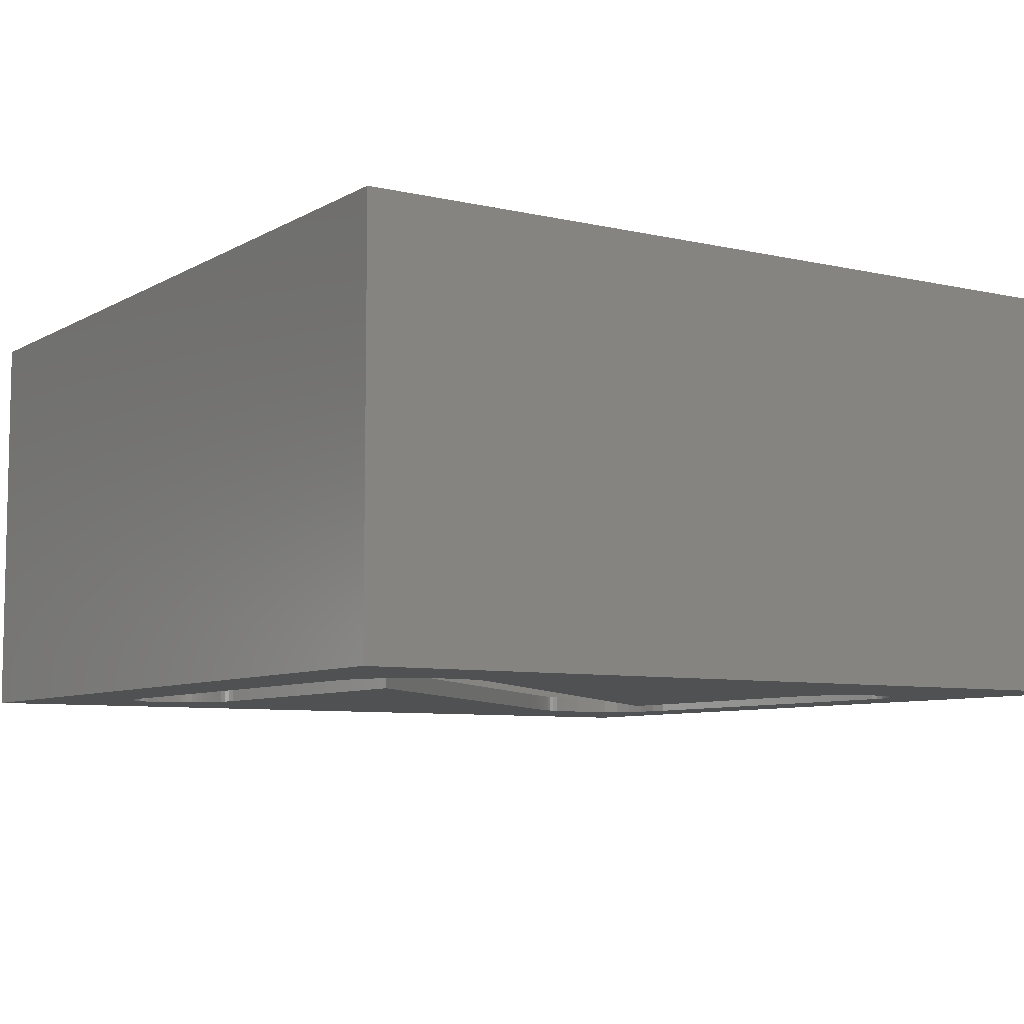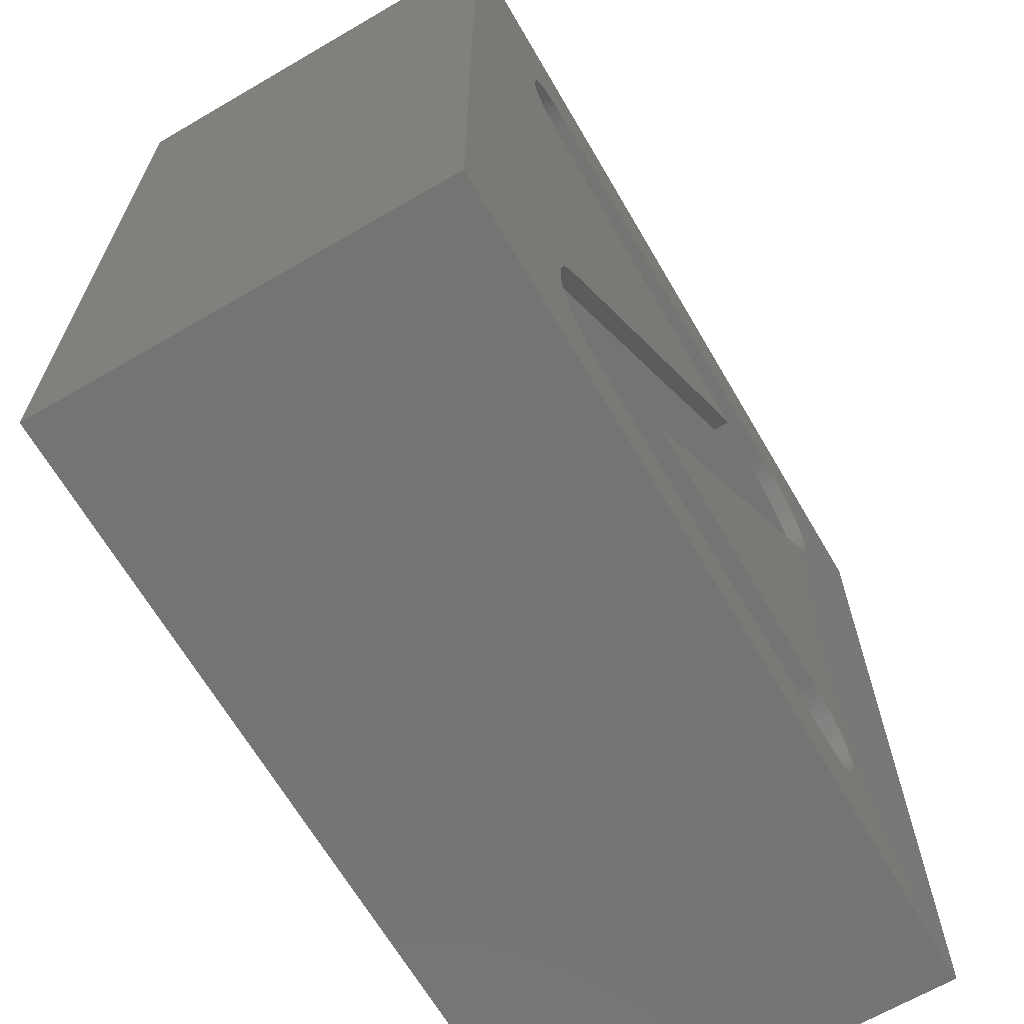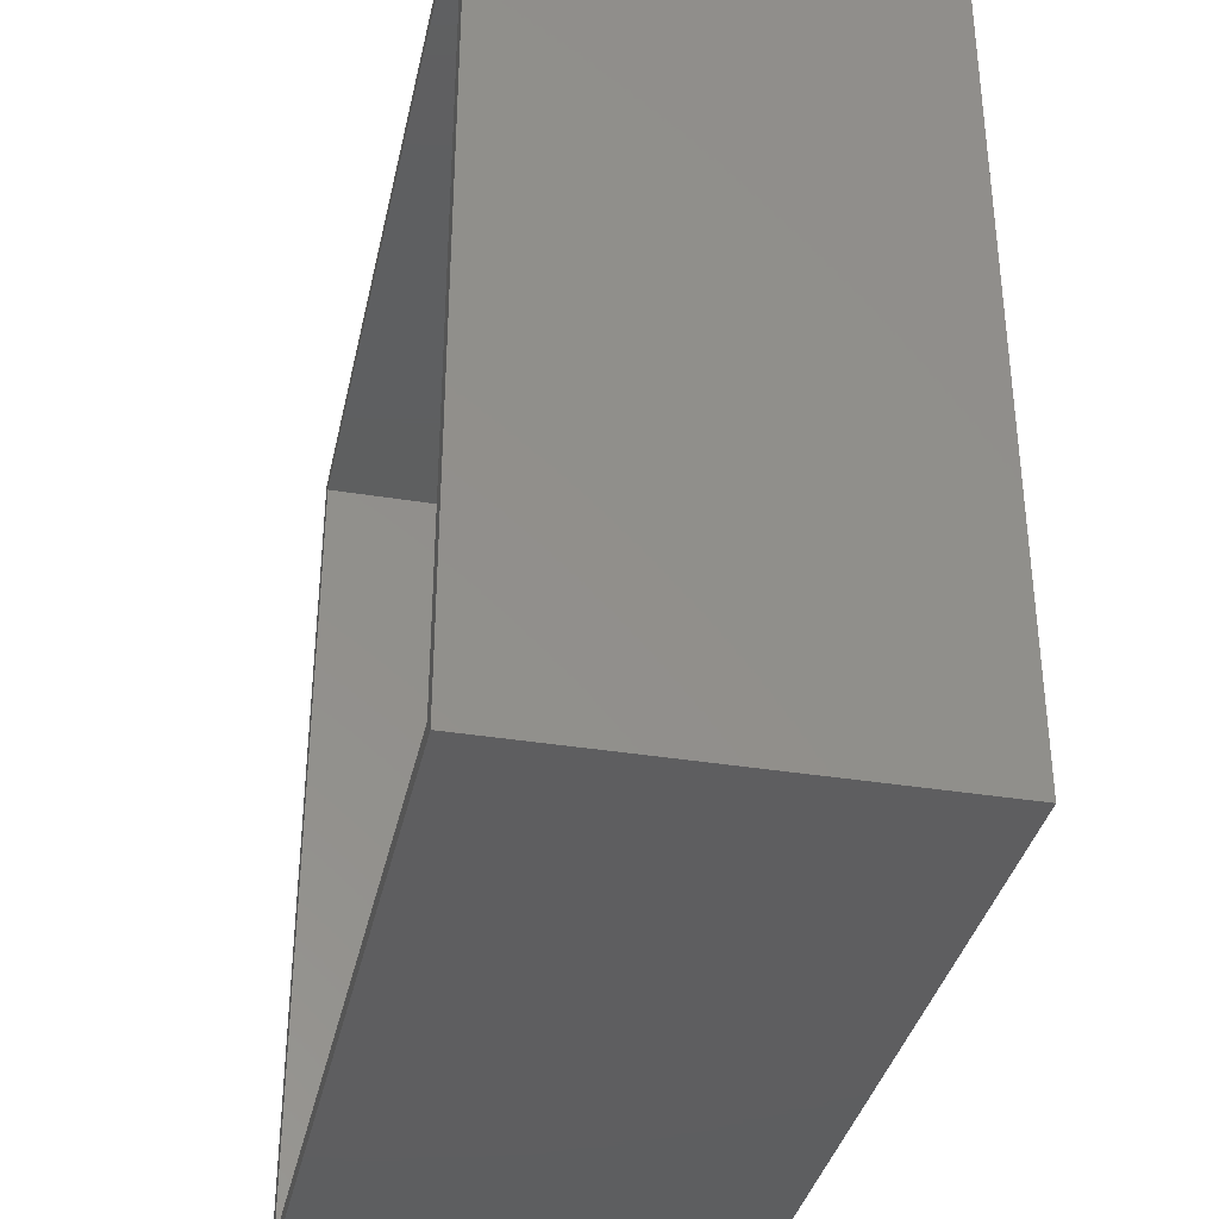
<metadata>
{"format":"stl","ext":"stl","renderer":"f3d","projection":"perspective","resolution":1024,"background":"white","views":[{"elev":-7.4,"azim":-123.1,"up":"+Z"},{"elev":-66.4,"azim":120.3,"up":"+Y"},{"elev":-35.9,"azim":77.9,"up":"+Y"}]}
</metadata>
<code>
# stl→obj: 328 verts, 656 faces
v -25 -25 -1
v -25 25 23.2
v -25 25 -1
v -25 -25 23.2
v -14.47 9.952 -1.219e-15
v -11.39 -14.02 1.717e-15
v 5.531 -14.02 1.717e-15
v -11.9 -14.04 1.719e-15
v -12.41 -14.09 1.726e-15
v -12.84 -14.18 1.736e-15
v -12.88 -14.19 1.737e-15
v -13.28 -14.3 1.751e-15
v -13.67 -14.46 1.771e-15
v -14.03 -14.66 1.796e-15
v -14.34 -14.9 1.825e-15
v -14.62 -15.17 1.857e-15
v -14.85 -15.46 1.893e-15
v -15.6 11.29 -1.383e-15
v -15.98 11.74 -1.437e-15
v -16.13 11.93 -1.461e-15
v -16.28 12.11 -1.483e-15
v -24 -24 2.939e-15
v -15.04 -15.77 1.932e-15
v 24 -24 2.939e-15
v 15.92 -15.72 1.925e-15
v 15.93 -16.26 1.991e-15
v 16.57 13.7 -1.678e-15
v 15.87 -15.17 1.858e-15
v 12.17 -9.188 1.125e-15
v 16.21 13.51 -1.655e-15
v 15.82 13.36 -1.636e-15
v 15.8 -14.7 1.8e-15
v 15.79 -14.66 1.795e-15
v 15.69 -14.22 1.741e-15
v 15.54 -13.77 1.686e-15
v 15.38 13.24 -1.621e-15
v 15.38 -13.39 1.639e-15
v 15.36 -13.35 1.635e-15
v 15.17 -13.01 1.593e-15
v 14.95 13.16 -1.611e-15
v 14.91 -12.61 1.545e-15
v 14.61 -12.19 1.493e-15
v 14.43 13.11 -1.605e-15
v 14.24 -11.71 1.435e-15
v 13.92 13.09 -1.603e-15
v 13.82 -11.18 1.369e-15
v 13.34 -10.58 1.296e-15
v 12.77 -9.9 1.212e-15
v -6.501 13.09 -1.603e-15
v 17.89 15.89 -1.945e-15
v 24 24 -2.939e-15
v 17.91 16.3 -1.997e-15
v 17.89 16.74 -2.05e-15
v 17.84 17.11 -2.095e-15
v 17.83 17.15 -2.1e-15
v 17.73 17.5 -2.143e-15
v 17.72 17.53 -2.147e-15
v 17.59 17.85 -2.187e-15
v 17.58 17.89 -2.191e-15
v 17.41 18.19 -2.227e-15
v 17.39 18.22 -2.231e-15
v 17.18 18.5 -2.265e-15
v 17.15 18.52 -2.269e-15
v 16.91 18.78 -2.299e-15
v 16.88 18.8 -2.302e-15
v 16.6 19.02 -2.33e-15
v 16.57 19.05 -2.332e-15
v 16.21 19.25 -2.358e-15
v 15.82 19.42 -2.378e-15
v 15.42 19.54 -2.393e-15
v 15.38 19.55 -2.394e-15
v 14.95 19.63 -2.404e-15
v 14.43 19.69 -2.411e-15
v 13.92 19.71 -2.413e-15
v -11.93 19.71 -2.413e-15
v -24 24 -2.939e-15
v -12.66 19.68 -2.41e-15
v -17.47 15.66 -1.918e-15
v -17.5 15.08 -1.847e-15
v -17.39 16.18 -1.981e-15
v -17.38 16.22 -1.986e-15
v -17.25 16.7 -2.045e-15
v -17.24 16.74 -2.049e-15
v -17.05 17.19 -2.105e-15
v -17.03 17.22 -2.109e-15
v -16.79 17.64 -2.16e-15
v -16.77 17.67 -2.164e-15
v -16.47 18.05 -2.211e-15
v -16.45 18.08 -2.215e-15
v -16.09 18.44 -2.258e-15
v -16.07 18.46 -2.261e-15
v -15.63 18.8 -2.302e-15
v -15.14 19.08 -2.336e-15
v -14.59 19.31 -2.364e-15
v -14.02 19.48 -2.385e-15
v -13.99 19.48 -2.386e-15
v -13.37 19.6 -2.401e-15
v 17.84 15.53 -1.902e-15
v 17.83 15.49 -1.897e-15
v 17.73 15.16 -1.857e-15
v 17.72 15.13 -1.852e-15
v 17.59 14.82 -1.815e-15
v 17.58 14.79 -1.811e-15
v 17.39 14.47 -1.772e-15
v 17.15 14.19 -1.737e-15
v 16.88 13.93 -1.706e-15
v 15.84 -17.38 2.128e-15
v 15.84 -17.41 2.133e-15
v 15.57 -18.33 2.245e-15
v 15.55 -18.37 2.249e-15
v 15.54 -18.4 2.253e-15
v 15.07 -19.18 2.349e-15
v 15.05 -19.21 2.353e-15
v 14.39 -19.82 2.427e-15
v 14.36 -19.84 2.43e-15
v 13.52 -20.28 2.483e-15
v 13.49 -20.29 2.485e-15
v 12.46 -20.55 2.517e-15
v 12.43 -20.55 2.517e-15
v 11.26 -20.64 2.527e-15
v -11.39 -20.64 2.527e-15
v -11.9 -20.62 2.525e-15
v -15.3 -16.47 2.018e-15
v -15.37 -16.86 2.064e-15
v -15.19 -16.11 1.973e-15
v -16.41 12.28 -1.504e-15
v -16.53 12.44 -1.524e-15
v -16.65 12.59 -1.542e-15
v -16.75 12.74 -1.56e-15
v -16.86 12.91 -1.582e-15
v -16.95 13.06 -1.6e-15
v -15.39 -17.26 2.114e-15
v -17.04 13.22 -1.619e-15
v -17.13 13.41 -1.642e-15
v -17.2 13.56 -1.661e-15
v -17.26 13.72 -1.681e-15
v -17.33 13.93 -1.705e-15
v -17.38 14.09 -1.726e-15
v -17.42 14.27 -1.747e-15
v -17.46 14.48 -1.774e-15
v -17.48 14.66 -1.796e-15
v -17.5 14.89 -1.823e-15
v -15.37 -17.68 2.165e-15
v -15.31 -18.04 2.21e-15
v -12.41 -20.56 2.518e-15
v -12.84 -20.48 2.508e-15
v -12.88 -20.47 2.506e-15
v -13.28 -20.35 2.492e-15
v -13.31 -20.33 2.49e-15
v -13.67 -20.18 2.471e-15
v -13.7 -20.16 2.469e-15
v -14.03 -19.97 2.445e-15
v -14.06 -19.94 2.442e-15
v -14.34 -19.72 2.415e-15
v -14.37 -19.69 2.412e-15
v -14.62 -19.44 2.381e-15
v -14.64 -19.41 2.377e-15
v -14.85 -19.14 2.343e-15
v -14.87 -19.1 2.34e-15
v -15.04 -18.81 2.303e-15
v -15.06 -18.77 2.299e-15
v -15.19 -18.46 2.26e-15
v -15.21 -18.42 2.256e-15
v -15.3 -18.08 2.214e-15
v 25 -25 23.2
v 25 25 -1
v 25 25 23.2
v 25 -25 -1
v -24 -24 23.2
v -24 24 23.2
v 24 24 23.2
v 24 -24 23.2
v 17.59 14.82 -1
v 17.89 15.89 -1
v 17.91 16.3 -1
v 17.84 15.53 -1
v 17.83 15.49 -1
v 17.73 15.16 -1
v 17.72 15.13 -1
v 17.58 14.79 -1
v 17.39 14.47 -1
v 15.38 -13.39 -1
v 15.36 -13.35 -1
v 15.17 -13.01 -1
v 17.15 14.19 -1
v 15.92 -15.72 -1
v 15.93 -16.26 -1
v 15.84 -17.38 -1
v 15.84 -17.41 -1
v 15.57 -18.33 -1
v 15.55 -18.37 -1
v 15.54 -18.4 -1
v 15.07 -19.18 -1
v 15.05 -19.21 -1
v 14.39 -19.82 -1
v 14.36 -19.84 -1
v 13.52 -20.28 -1
v 13.49 -20.29 -1
v 12.46 -20.55 -1
v 12.43 -20.55 -1
v 11.26 -20.64 -1
v -11.39 -20.64 -1
v -11.9 -20.62 -1
v -14.85 -15.46 -1
v -15.98 11.74 -1
v -15.6 11.29 -1
v -15.37 -16.86 -1
v -16.13 11.93 -1
v -16.28 12.11 -1
v -16.41 12.28 -1
v -16.53 12.44 -1
v -16.65 12.59 -1
v -16.75 12.74 -1
v -16.86 12.91 -1
v -15.39 -17.26 -1
v -15.37 -17.68 -1
v -16.95 13.06 -1
v -17.04 13.22 -1
v -17.13 13.41 -1
v -17.2 13.56 -1
v -17.26 13.72 -1
v -17.33 13.93 -1
v -17.38 14.09 -1
v -17.42 14.27 -1
v -17.46 14.48 -1
v -17.48 14.66 -1
v -17.5 14.89 -1
v -15.31 -18.04 -1
v -15.3 -18.08 -1
v -15.21 -18.42 -1
v -15.19 -18.46 -1
v -15.06 -18.77 -1
v -15.04 -18.81 -1
v -14.87 -19.1 -1
v -14.85 -19.14 -1
v -14.64 -19.41 -1
v -14.62 -19.44 -1
v -14.37 -19.69 -1
v -14.34 -19.72 -1
v -14.06 -19.94 -1
v -14.03 -19.97 -1
v -13.7 -20.16 -1
v -13.67 -20.18 -1
v -13.31 -20.33 -1
v -13.28 -20.35 -1
v -12.88 -20.47 -1
v -12.84 -20.48 -1
v -12.41 -20.56 -1
v 17.89 16.74 -1
v 17.84 17.11 -1
v 17.83 17.15 -1
v 17.73 17.5 -1
v 17.72 17.53 -1
v 17.59 17.85 -1
v 17.58 17.89 -1
v 17.41 18.19 -1
v 17.39 18.22 -1
v 17.18 18.5 -1
v 17.15 18.52 -1
v 16.91 18.78 -1
v 16.88 18.8 -1
v 16.6 19.02 -1
v 16.57 19.05 -1
v 16.21 19.25 -1
v 15.82 19.42 -1
v 15.42 19.54 -1
v 15.38 19.55 -1
v 14.95 19.63 -1
v 14.43 19.69 -1
v 13.92 19.71 -1
v -11.93 19.71 -1
v -12.66 19.68 -1
v -13.37 19.6 -1
v -17.5 15.08 -1
v -17.47 15.66 -1
v -13.99 19.48 -1
v -14.02 19.48 -1
v -14.59 19.31 -1
v -15.14 19.08 -1
v -15.63 18.8 -1
v -16.07 18.46 -1
v -16.09 18.44 -1
v -16.45 18.08 -1
v -16.47 18.05 -1
v -16.77 17.67 -1
v -16.79 17.64 -1
v -17.03 17.22 -1
v -17.05 17.19 -1
v -17.24 16.74 -1
v -17.25 16.7 -1
v -17.38 16.22 -1
v -17.39 16.18 -1
v 15.87 -15.17 -1
v 15.8 -14.7 -1
v 15.79 -14.66 -1
v 15.69 -14.22 -1
v 15.54 -13.77 -1
v 14.91 -12.61 -1
v 14.61 -12.19 -1
v 16.88 13.93 -1
v 14.24 -11.71 -1
v 13.82 -11.18 -1
v 16.57 13.7 -1
v 13.34 -10.58 -1
v 12.77 -9.9 -1
v 12.17 -9.188 -1
v 16.21 13.51 -1
v 15.82 13.36 -1
v 15.38 13.24 -1
v 14.95 13.16 -1
v 14.43 13.11 -1
v 13.92 13.09 -1
v -6.501 13.09 -1
v -11.39 -14.02 -1
v -14.47 9.952 -1
v 5.531 -14.02 -1
v -11.9 -14.04 -1
v -12.41 -14.09 -1
v -12.84 -14.18 -1
v -12.88 -14.19 -1
v -13.28 -14.3 -1
v -13.67 -14.46 -1
v -14.03 -14.66 -1
v -14.34 -14.9 -1
v -14.62 -15.17 -1
v -15.04 -15.77 -1
v -15.19 -16.11 -1
v -15.3 -16.47 -1
f 1 2 3
f 2 1 4
f 5 6 7
f 5 8 6
f 5 9 8
f 5 10 9
f 5 11 10
f 5 12 11
f 5 13 12
f 5 14 13
f 5 15 14
f 5 16 15
f 5 17 16
f 18 17 5
f 19 17 18
f 20 17 19
f 21 17 20
f 22 17 21
f 17 22 23
f 24 25 26
f 27 28 25
f 29 30 31
f 27 32 28
f 27 33 32
f 27 34 33
f 27 35 34
f 29 31 36
f 27 37 35
f 27 38 37
f 27 39 38
f 29 36 40
f 27 41 39
f 27 42 41
f 29 40 43
f 27 44 42
f 29 43 45
f 27 46 44
f 27 47 46
f 27 48 47
f 27 29 48
f 29 45 49
f 50 51 52
f 51 53 52
f 51 54 53
f 51 55 54
f 51 56 55
f 51 57 56
f 51 58 57
f 51 59 58
f 51 60 59
f 51 61 60
f 51 62 61
f 51 63 62
f 51 64 63
f 51 65 64
f 51 66 65
f 51 67 66
f 51 68 67
f 51 69 68
f 51 70 69
f 51 71 70
f 51 72 71
f 51 73 72
f 51 74 73
f 51 75 74
f 76 75 51
f 75 76 77
f 78 76 79
f 80 76 78
f 81 76 80
f 82 76 81
f 83 76 82
f 84 76 83
f 85 76 84
f 86 76 85
f 87 76 86
f 88 76 87
f 89 76 88
f 90 76 89
f 91 76 90
f 92 76 91
f 93 76 92
f 94 76 93
f 95 76 94
f 96 76 95
f 97 76 96
f 77 76 97
f 98 51 50
f 99 51 98
f 100 51 99
f 101 51 100
f 102 51 101
f 51 102 24
f 103 24 102
f 104 24 103
f 25 104 105
f 25 105 106
f 25 106 27
f 29 27 30
f 104 25 24
f 107 24 26
f 108 24 107
f 109 24 108
f 110 24 109
f 111 24 110
f 112 24 111
f 113 24 112
f 114 24 113
f 115 24 114
f 116 24 115
f 117 24 116
f 118 24 117
f 119 24 118
f 120 24 119
f 121 24 120
f 22 121 122
f 123 22 124
f 125 22 123
f 23 22 125
f 22 21 126
f 22 126 127
f 22 127 128
f 22 128 129
f 22 129 130
f 22 130 131
f 124 22 132
f 22 131 133
f 22 133 134
f 22 134 135
f 76 135 136
f 76 136 137
f 76 137 138
f 76 138 139
f 76 139 140
f 76 140 141
f 76 141 142
f 76 142 79
f 135 76 22
f 132 22 143
f 143 22 144
f 121 22 24
f 145 22 122
f 146 22 145
f 147 22 146
f 148 22 147
f 149 22 148
f 150 22 149
f 151 22 150
f 152 22 151
f 153 22 152
f 154 22 153
f 155 22 154
f 156 22 155
f 157 22 156
f 158 22 157
f 159 22 158
f 160 22 159
f 161 22 160
f 162 22 161
f 163 22 162
f 164 22 163
f 144 22 164
f 165 166 167
f 166 165 168
f 1 165 4
f 165 1 168
f 166 2 167
f 2 166 3
f 169 76 170
f 76 169 22
f 24 171 51
f 171 24 172
f 24 169 172
f 169 24 22
f 76 171 170
f 171 76 51
f 173 166 168
f 166 174 175
f 166 176 174
f 166 177 176
f 166 178 177
f 166 179 178
f 166 173 179
f 168 180 173
f 168 181 180
f 182 181 168
f 183 181 182
f 184 181 183
f 181 184 185
f 186 168 187
f 168 188 187
f 168 189 188
f 168 190 189
f 168 191 190
f 168 192 191
f 168 193 192
f 168 194 193
f 168 195 194
f 168 196 195
f 168 197 196
f 168 198 197
f 168 199 198
f 168 200 199
f 168 201 200
f 168 202 201
f 1 202 168
f 202 1 203
f 204 205 206
f 207 208 205
f 207 1 208
f 208 1 209
f 209 1 210
f 210 1 211
f 211 1 212
f 212 1 213
f 213 1 214
f 1 215 216
f 214 1 217
f 217 1 218
f 218 1 219
f 219 1 220
f 3 220 1
f 220 3 221
f 221 3 222
f 222 3 223
f 223 3 224
f 224 3 225
f 226 3 227
f 225 3 226
f 228 1 216
f 229 1 228
f 230 1 229
f 231 1 230
f 232 1 231
f 233 1 232
f 234 1 233
f 235 1 234
f 236 1 235
f 237 1 236
f 238 1 237
f 239 1 238
f 240 1 239
f 241 1 240
f 242 1 241
f 243 1 242
f 244 1 243
f 245 1 244
f 246 1 245
f 247 1 246
f 248 1 247
f 203 1 248
f 249 166 175
f 250 166 249
f 251 166 250
f 252 166 251
f 253 166 252
f 254 166 253
f 255 166 254
f 256 166 255
f 257 166 256
f 258 166 257
f 259 166 258
f 260 166 259
f 261 166 260
f 262 166 261
f 263 166 262
f 264 166 263
f 265 166 264
f 266 166 265
f 267 166 266
f 268 166 267
f 269 166 268
f 270 166 269
f 271 166 270
f 3 271 272
f 3 272 273
f 227 3 274
f 274 3 275
f 271 3 166
f 276 3 273
f 277 3 276
f 278 3 277
f 279 3 278
f 280 3 279
f 281 3 280
f 282 3 281
f 283 3 282
f 284 3 283
f 285 3 284
f 286 3 285
f 287 3 286
f 288 3 287
f 289 3 288
f 290 3 289
f 291 3 290
f 292 3 291
f 275 3 292
f 293 168 186
f 294 168 293
f 295 168 294
f 296 168 295
f 297 168 296
f 182 168 297
f 298 185 184
f 299 185 298
f 185 299 300
f 301 300 299
f 302 300 301
f 300 302 303
f 304 303 302
f 305 303 304
f 306 303 305
f 303 306 307
f 307 306 308
f 308 306 309
f 309 306 310
f 310 306 311
f 311 306 312
f 312 306 313
f 314 315 316
f 317 315 314
f 318 315 317
f 319 315 318
f 320 315 319
f 321 315 320
f 322 315 321
f 323 315 322
f 324 315 323
f 325 315 324
f 204 315 325
f 205 204 326
f 205 326 327
f 205 327 328
f 205 328 207
f 1 207 215
f 204 206 315
f 272 75 77
f 75 272 271
f 273 77 97
f 77 273 272
f 276 97 96
f 97 276 273
f 277 96 95
f 96 277 276
f 278 95 94
f 95 278 277
f 279 94 93
f 94 279 278
f 280 93 92
f 93 280 279
f 281 92 91
f 92 281 280
f 282 91 90
f 91 282 281
f 89 282 90
f 282 89 283
f 88 283 89
f 283 88 284
f 87 284 88
f 284 87 285
f 86 285 87
f 285 86 286
f 85 286 86
f 286 85 287
f 84 287 85
f 287 84 288
f 83 288 84
f 288 83 289
f 82 289 83
f 289 82 290
f 81 290 82
f 290 81 291
f 80 291 81
f 291 80 292
f 78 292 80
f 292 78 275
f 79 275 78
f 275 79 274
f 142 274 79
f 274 142 227
f 141 227 142
f 227 141 226
f 140 226 141
f 226 140 225
f 139 225 140
f 225 139 224
f 138 224 139
f 224 138 223
f 137 223 138
f 223 137 222
f 136 222 137
f 222 136 221
f 135 221 136
f 221 135 220
f 134 220 135
f 220 134 219
f 133 219 134
f 219 133 218
f 131 218 133
f 218 131 217
f 130 217 131
f 217 130 214
f 129 214 130
f 214 129 213
f 128 213 129
f 213 128 212
f 127 212 128
f 212 127 211
f 126 211 127
f 211 126 210
f 21 210 126
f 210 21 209
f 20 209 21
f 209 20 208
f 19 208 20
f 208 19 205
f 18 205 19
f 205 18 206
f 5 206 18
f 206 5 315
f 7 315 5
f 315 7 316
f 314 7 6
f 7 314 316
f 317 6 8
f 6 317 314
f 318 8 9
f 8 318 317
f 319 9 10
f 9 319 318
f 320 10 11
f 10 320 319
f 321 11 12
f 11 321 320
f 322 12 13
f 12 322 321
f 323 13 14
f 13 323 322
f 324 14 15
f 14 324 323
f 325 15 16
f 15 325 324
f 17 325 16
f 325 17 204
f 23 204 17
f 204 23 326
f 125 326 23
f 326 125 327
f 123 327 125
f 327 123 328
f 124 328 123
f 328 124 207
f 132 207 124
f 207 132 215
f 143 215 132
f 215 143 216
f 144 216 143
f 216 144 228
f 164 228 144
f 228 164 229
f 163 229 164
f 229 163 230
f 162 230 163
f 230 162 231
f 161 231 162
f 231 161 232
f 160 232 161
f 232 160 233
f 159 233 160
f 233 159 234
f 158 234 159
f 234 158 235
f 157 235 158
f 235 157 236
f 156 236 157
f 236 156 237
f 155 237 156
f 237 155 238
f 239 155 154
f 155 239 238
f 240 154 153
f 154 240 239
f 241 153 152
f 153 241 240
f 242 152 151
f 152 242 241
f 243 151 150
f 151 243 242
f 244 150 149
f 150 244 243
f 245 149 148
f 149 245 244
f 246 148 147
f 148 246 245
f 247 147 146
f 147 247 246
f 248 146 145
f 146 248 247
f 203 145 122
f 145 203 248
f 202 122 121
f 122 202 203
f 201 121 120
f 121 201 202
f 200 120 119
f 120 200 201
f 199 119 118
f 119 199 200
f 198 118 117
f 118 198 199
f 197 117 116
f 117 197 198
f 196 116 115
f 116 196 197
f 195 115 114
f 115 195 196
f 194 114 113
f 114 194 195
f 194 112 193
f 112 194 113
f 193 111 192
f 111 193 112
f 192 110 191
f 110 192 111
f 191 109 190
f 109 191 110
f 190 108 189
f 108 190 109
f 189 107 188
f 107 189 108
f 188 26 187
f 26 188 107
f 187 25 186
f 25 187 26
f 186 28 293
f 28 186 25
f 293 32 294
f 32 293 28
f 294 33 295
f 33 294 32
f 295 34 296
f 34 295 33
f 296 35 297
f 35 296 34
f 297 37 182
f 37 297 35
f 182 38 183
f 38 182 37
f 183 39 184
f 39 183 38
f 184 41 298
f 41 184 39
f 298 42 299
f 42 298 41
f 299 44 301
f 44 299 42
f 301 46 302
f 46 301 44
f 302 47 304
f 47 302 46
f 304 48 305
f 48 304 47
f 305 29 306
f 29 305 48
f 306 49 313
f 49 306 29
f 312 49 45
f 49 312 313
f 311 45 43
f 45 311 312
f 310 43 40
f 43 310 311
f 309 40 36
f 40 309 310
f 308 36 31
f 36 308 309
f 307 31 30
f 31 307 308
f 303 30 27
f 30 303 307
f 300 27 106
f 27 300 303
f 185 106 105
f 106 185 300
f 185 104 181
f 104 185 105
f 181 103 180
f 103 181 104
f 180 102 173
f 102 180 103
f 173 101 179
f 101 173 102
f 179 100 178
f 100 179 101
f 178 99 177
f 99 178 100
f 177 98 176
f 98 177 99
f 176 50 174
f 50 176 98
f 174 52 175
f 52 174 50
f 175 53 249
f 53 175 52
f 249 54 250
f 54 249 53
f 250 55 251
f 55 250 54
f 251 56 252
f 56 251 55
f 252 57 253
f 57 252 56
f 253 58 254
f 58 253 57
f 254 59 255
f 59 254 58
f 255 60 256
f 60 255 59
f 256 61 257
f 61 256 60
f 257 62 258
f 62 257 61
f 258 63 259
f 63 258 62
f 259 64 260
f 64 259 63
f 261 64 65
f 64 261 260
f 262 65 66
f 65 262 261
f 263 66 67
f 66 263 262
f 264 67 68
f 67 264 263
f 265 68 69
f 68 265 264
f 266 69 70
f 69 266 265
f 267 70 71
f 70 267 266
f 268 71 72
f 71 268 267
f 269 72 73
f 72 269 268
f 270 73 74
f 73 270 269
f 271 74 75
f 74 271 270
f 167 171 165
f 167 170 171
f 170 2 169
f 2 170 167
f 172 165 171
f 169 165 172
f 169 4 165
f 4 169 2

</code>
